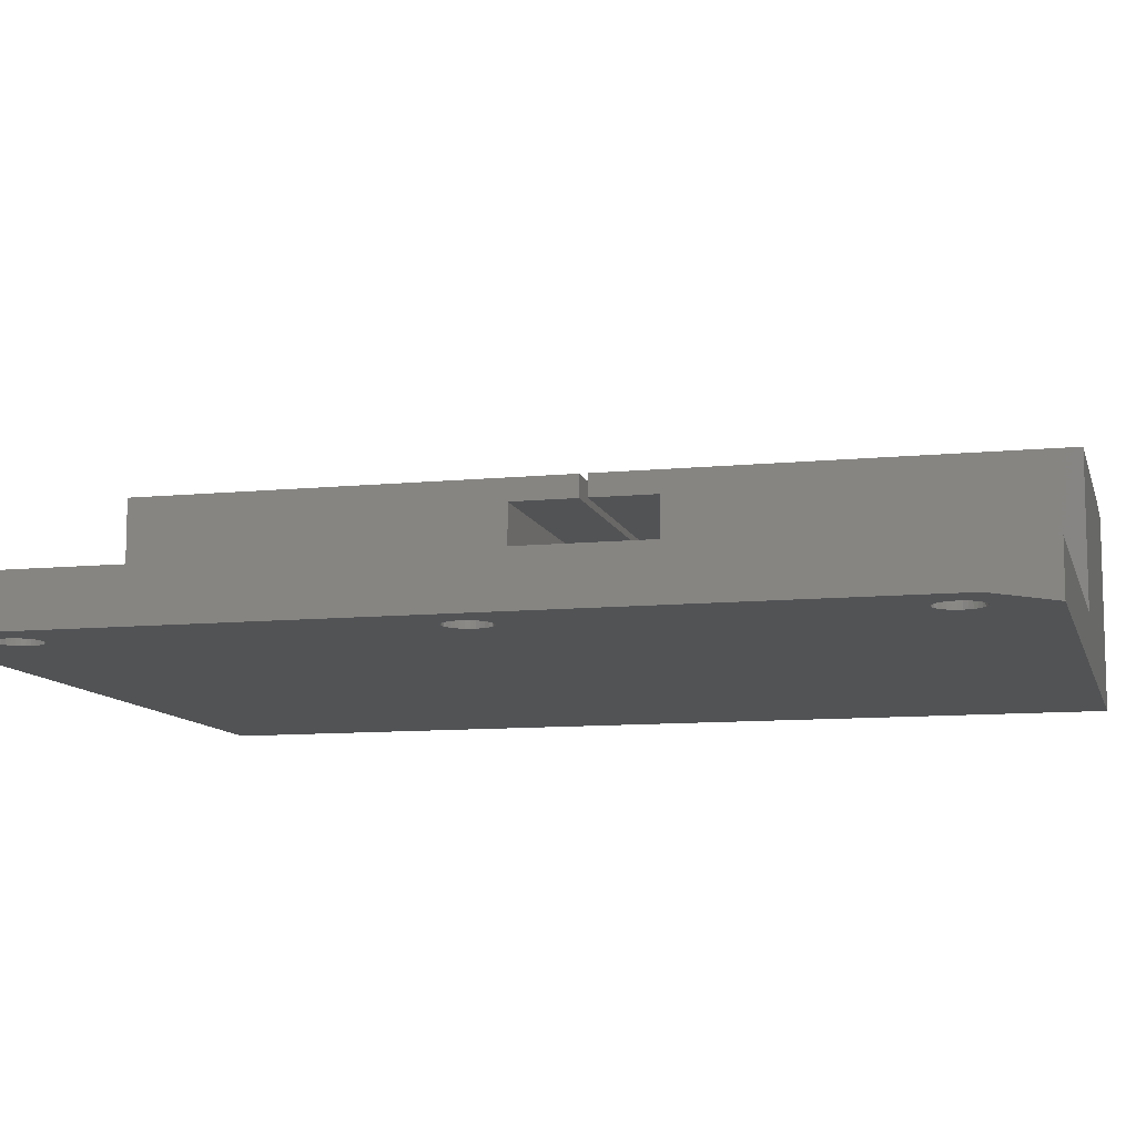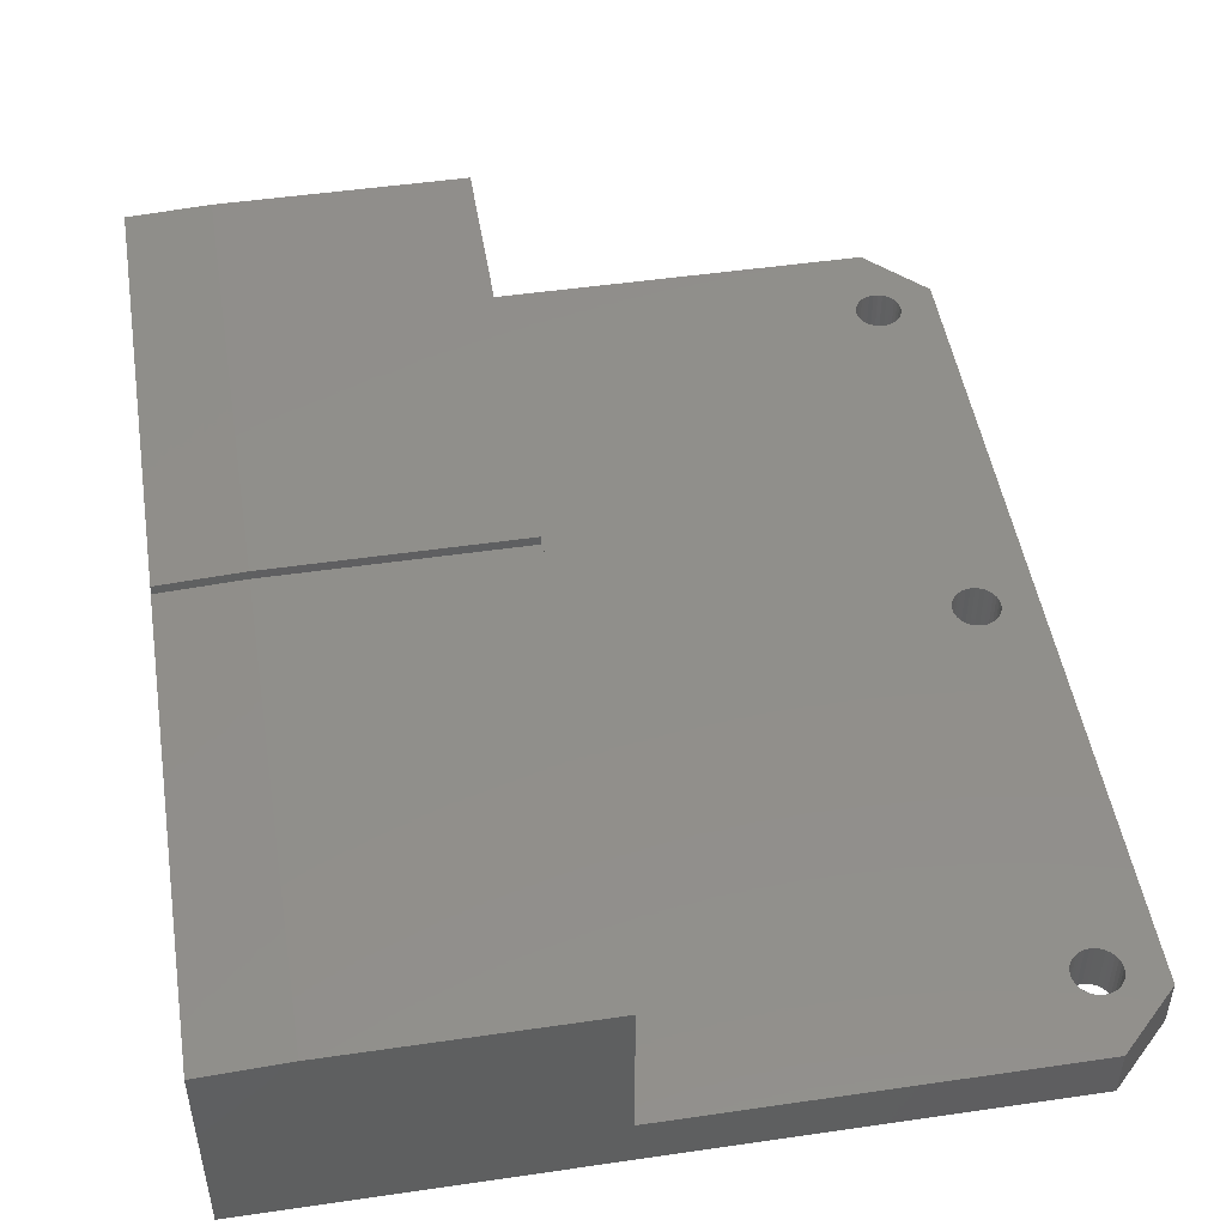
<metadata>
{"format":"stl","ext":"stl","renderer":"f3d","projection":"perspective","resolution":1024,"background":"white","views":[{"elev":-10.1,"azim":-75.8,"up":"+Z"},{"elev":48.8,"azim":170.8,"up":"+Z"}]}
</metadata>
<code>
# stl→obj: 440 verts, 656 faces
v 19.5 -27.57 0
v 19.5 27.57 0
v 19.5 27.57 3
v 19.5 -27.57 3
v -22.14 -27.57 0
v -22.14 -27.57 3
v -25.5 -24.22 3
v -25.5 -24.22 0
v -25.5 24.22 0
v -25.5 24.22 3
v -22.14 27.57 3
v -22.14 27.57 0
v -20.87 -23.18 0
v -20.87 -23.18 3
v -20.85 -22.92 3
v -20.85 -22.92 0
v -20.95 -23.42 0
v -20.95 -23.42 3
v -21.07 -23.65 0
v -21.07 -23.65 3
v -21.23 -23.84 0
v -21.23 -23.84 3
v -21.43 -24.01 0
v -21.43 -24.01 3
v -21.65 -24.13 0
v -21.65 -24.13 3
v -21.9 -24.2 0
v -21.9 -24.2 3
v -22.15 -24.22 0
v -22.15 -24.22 3
v -22.4 -24.2 0
v -22.4 -24.2 3
v -22.65 -24.13 0
v -22.65 -24.13 3
v -22.87 -24.01 0
v -22.87 -24.01 3
v -23.07 -23.84 0
v -23.07 -23.84 3
v -23.23 -23.65 0
v -23.23 -23.65 3
v -23.35 -23.42 0
v -23.35 -23.42 3
v -23.43 -23.18 0
v -23.43 -23.18 3
v -23.45 -22.92 0
v -23.45 -22.92 3
v -23.43 -22.67 0
v -23.43 -22.67 3
v -23.35 -22.43 0
v -23.35 -22.43 3
v -23.23 -22.2 0
v -23.23 -22.2 3
v -23.07 -22.01 0
v -23.07 -22.01 3
v -22.87 -21.84 0
v -22.87 -21.84 3
v -22.65 -21.72 0
v -22.65 -21.72 3
v -22.4 -21.65 0
v -22.4 -21.65 3
v -22.15 -21.62 0
v -22.15 -21.62 3
v -21.9 -21.65 0
v -21.9 -21.65 3
v -21.65 -21.72 0
v -21.65 -21.72 3
v -21.43 -21.84 0
v -21.43 -21.84 3
v -21.23 -22.01 0
v -21.23 -22.01 3
v -21.07 -22.2 0
v -21.07 -22.2 3
v -20.95 -22.43 0
v -20.95 -22.43 3
v -20.87 -22.67 0
v -20.87 -22.67 3
v 19.5 24.22 0
v -25.49 24.22 0
v -22.15 24.22 0
v -22.4 24.2 0
v -25.5 24.2 0
v 19.5 24.2 0
v -21.9 24.2 0
v -22.65 24.13 0
v -25.5 24.13 0
v 19.5 24.13 0
v -21.65 24.13 0
v -22.87 24.01 0
v -25.5 24.01 0
v 19.5 24.01 0
v -21.43 24.01 0
v -23.07 23.84 0
v -25.5 23.84 0
v 19.5 23.84 0
v -21.23 23.84 0
v -23.23 23.65 0
v -25.5 23.65 0
v 19.5 23.65 0
v -21.07 23.65 0
v -23.35 23.42 0
v -25.5 23.42 0
v 19.5 23.42 0
v -20.95 23.42 0
v -23.43 23.18 0
v -25.5 23.18 0
v 19.5 23.18 0
v -20.87 23.18 0
v -23.45 22.93 0
v -25.5 22.93 0
v 19.5 22.93 0
v -20.85 22.93 0
v -23.43 22.67 0
v -25.5 22.67 0
v 19.5 22.67 0
v -20.87 22.67 0
v -23.35 22.43 0
v -25.5 22.43 0
v 19.5 22.43 0
v -20.95 22.43 0
v -23.23 22.2 0
v -25.5 22.2 0
v 19.5 22.2 0
v -21.07 22.2 0
v -23.07 22.01 0
v -25.5 22.01 0
v 19.5 22.01 0
v -21.23 22.01 0
v -22.87 21.84 0
v -25.5 21.84 0
v 19.5 21.84 0
v -21.43 21.84 0
v -22.65 21.72 0
v -25.5 21.72 0
v 19.5 21.72 0
v -21.65 21.72 0
v -22.4 21.65 0
v -25.5 21.65 0
v 19.5 21.65 0
v -21.9 21.65 0
v -22.15 21.63 0
v -25.5 21.63 0
v 19.5 21.63 0
v 19.5 1.3 0
v -25.5 1.3 0
v -22.15 1.3 0
v -22.4 1.275 0
v -25.5 1.275 0
v 19.5 1.275 0
v -21.9 1.275 0
v -22.65 1.201 0
v -25.5 1.201 0
v 19.5 1.201 0
v -21.65 1.201 0
v -22.87 1.081 0
v -25.5 1.081 0
v 19.5 1.081 0
v -21.43 1.081 0
v -23.07 0.9192 0
v -25.5 0.9192 0
v 19.5 0.9192 0
v -21.23 0.9192 0
v -23.23 0.7222 0
v -25.5 0.7222 0
v 19.5 0.7222 0
v -21.07 0.7222 0
v -23.35 0.4975 0
v -25.5 0.4975 0
v 19.5 0.4975 0
v -20.95 0.4975 0
v -23.43 0.2536 0
v -25.5 0.2536 0
v 19.5 0.2536 0
v -20.87 0.2536 0
v -23.45 -3.553e-15 0
v -25.5 -3.553e-15 0
v 19.5 -3.553e-15 0
v -20.85 -3.553e-15 0
v -23.43 -0.2536 0
v -25.5 -0.2536 0
v 19.5 -0.2536 0
v -20.87 -0.2536 0
v -23.35 -0.4975 0
v -25.5 -0.4975 0
v 19.5 -0.4975 0
v -20.95 -0.4975 0
v -23.23 -0.7222 0
v -25.5 -0.7222 0
v 19.5 -0.7222 0
v -21.07 -0.7222 0
v -23.07 -0.9192 0
v -25.5 -0.9192 0
v 19.5 -0.9192 0
v -21.23 -0.9192 0
v -22.87 -1.081 0
v -25.5 -1.081 0
v 19.5 -1.081 0
v -21.43 -1.081 0
v -22.65 -1.201 0
v -25.5 -1.201 0
v 19.5 -1.201 0
v -21.65 -1.201 0
v -22.4 -1.275 0
v -25.5 -1.275 0
v 19.5 -1.275 0
v -21.9 -1.275 0
v -22.15 -1.3 0
v -25.5 -1.3 0
v 19.5 -1.3 0
v 19.5 -21.62 0
v -25.5 -21.62 0
v -25.5 -21.65 0
v 19.5 -21.65 0
v -25.5 -21.72 0
v 19.5 -21.72 0
v -25.5 -21.84 0
v 19.5 -21.84 0
v -25.5 -22.01 0
v 19.5 -22.01 0
v -25.5 -22.2 0
v 19.5 -22.2 0
v -25.5 -22.43 0
v 19.5 -22.43 0
v -25.5 -22.67 0
v 19.5 -22.67 0
v -25.5 -22.92 0
v 19.5 -22.92 0
v -25.5 -23.18 0
v 19.5 -23.18 0
v -25.5 -23.42 0
v 19.5 -23.42 0
v -25.5 -23.65 0
v 19.5 -23.65 0
v -25.5 -23.84 0
v 19.5 -23.84 0
v -25.5 -24.01 0
v 19.5 -24.01 0
v -25.5 -24.13 0
v 19.5 -24.13 0
v -25.5 -24.2 0
v 19.5 -24.2 0
v -25.49 -24.22 0
v 19.5 -24.22 0
v 0.5 -27.57 3
v 0.5 -24.22 3
v -25.49 -24.22 3
v -25.5 -24.2 3
v 0.5 -24.2 3
v -25.5 -24.13 3
v 0.5 -24.13 3
v -25.5 -24.01 3
v 0.5 -24.01 3
v -25.5 -23.84 3
v 0.5 -23.84 3
v -25.5 -23.65 3
v 0.5 -23.65 3
v -25.5 -23.42 3
v 0.5 -23.42 3
v -25.5 -23.18 3
v 0.5 -23.18 3
v -25.5 -22.92 3
v 0.5 -22.92 3
v -25.5 -22.67 3
v 0.5 -22.67 3
v -25.5 -22.43 3
v 0.5 -22.43 3
v -25.5 -22.2 3
v 0.5 -22.2 3
v -25.5 -22.01 3
v 0.5 -22.01 3
v -25.5 -21.84 3
v 0.5 -21.84 3
v -25.5 -21.72 3
v 0.5 -21.72 3
v -25.5 -21.65 3
v 0.5 -21.65 3
v -25.5 -21.62 3
v 0.5 -21.62 3
v 0.5 -4.4 3
v -25.5 -4.4 3
v 19.5 -4.4 3
v 19.5 -1.3 3
v -25.5 -1.3 3
v -22.15 -1.3 3
v -22.4 -1.275 3
v -25.5 -1.275 3
v 19.5 -1.275 3
v -21.9 -1.275 3
v -22.65 -1.201 3
v -25.5 -1.201 3
v 19.5 -1.201 3
v -21.65 -1.201 3
v -22.87 -1.081 3
v -25.5 -1.081 3
v 19.5 -1.081 3
v -21.43 -1.081 3
v -23.07 -0.9192 3
v -25.5 -0.9192 3
v 19.5 -0.9192 3
v -21.23 -0.9192 3
v -23.23 -0.7222 3
v -25.5 -0.7222 3
v 19.5 -0.7222 3
v -21.07 -0.7222 3
v -23.35 -0.4975 3
v -25.5 -0.4975 3
v 19.5 -0.4975 3
v -20.95 -0.4975 3
v -23.43 -0.2536 3
v -25.5 -0.2536 3
v 19.5 -0.2536 3
v -20.87 -0.2536 3
v -23.45 3.553e-15 3
v -25.5 3.553e-15 3
v 19.5 3.553e-15 3
v -20.85 3.553e-15 3
v -23.43 0.2536 3
v -25.5 0.2536 3
v 19.5 0.2536 3
v -20.87 0.2536 3
v -23.35 0.4975 3
v -25.5 0.4975 3
v 19.5 0.4975 3
v -20.95 0.4975 3
v -23.23 0.7222 3
v -25.5 0.7222 3
v 19.5 0.7222 3
v -21.07 0.7222 3
v -23.07 0.9192 3
v -25.5 0.9192 3
v 19.5 0.9192 3
v -21.23 0.9192 3
v -22.87 1.081 3
v -25.5 1.081 3
v 19.5 1.081 3
v -21.43 1.081 3
v -22.65 1.201 3
v -25.5 1.201 3
v 19.5 1.201 3
v -21.65 1.201 3
v -22.4 1.275 3
v -25.5 1.275 3
v 19.5 1.275 3
v -21.9 1.275 3
v -22.15 1.3 3
v -25.5 1.3 3
v 19.5 1.3 3
v 19.5 4.4 3
v -25.5 4.4 3
v 0.5 4.4 3
v 0.5 21.63 3
v -25.5 21.63 3
v -22.15 21.63 3
v -22.4 21.65 3
v -25.5 21.65 3
v 0.5 21.65 3
v -21.9 21.65 3
v -22.65 21.72 3
v -25.5 21.72 3
v 0.5 21.72 3
v -21.65 21.72 3
v -22.87 21.84 3
v -25.5 21.84 3
v 0.5 21.84 3
v -21.43 21.84 3
v -23.07 22.01 3
v -25.5 22.01 3
v 0.5 22.01 3
v -21.23 22.01 3
v -23.23 22.2 3
v -25.5 22.2 3
v 0.5 22.2 3
v -21.07 22.2 3
v -23.35 22.43 3
v -25.5 22.43 3
v 0.5 22.43 3
v -20.95 22.43 3
v -23.43 22.67 3
v -25.5 22.67 3
v 0.5 22.67 3
v -20.87 22.67 3
v -23.45 22.93 3
v -25.5 22.93 3
v 0.5 22.93 3
v -20.85 22.93 3
v -23.43 23.18 3
v -25.5 23.18 3
v 0.5 23.18 3
v -20.87 23.18 3
v -23.35 23.42 3
v -25.5 23.42 3
v 0.5 23.42 3
v -20.95 23.42 3
v -23.23 23.65 3
v -25.5 23.65 3
v 0.5 23.65 3
v -21.07 23.65 3
v -23.07 23.84 3
v -25.5 23.84 3
v 0.5 23.84 3
v -21.23 23.84 3
v -22.87 24.01 3
v -25.5 24.01 3
v 0.5 24.01 3
v -21.43 24.01 3
v -22.65 24.13 3
v -25.5 24.13 3
v 0.5 24.13 3
v -21.65 24.13 3
v -22.4 24.2 3
v -25.5 24.2 3
v 0.5 24.2 3
v -21.9 24.2 3
v -22.15 24.22 3
v -25.49 24.22 3
v 0.5 24.22 3
v 0.5 27.57 3
v 0.5 -4.4 10.6
v 19.5 -4.4 10.6
v 19.5 4.4 10.6
v 0.5 4.4 10.6
v 0.5 -0.25 12
v 0.5 -0.25 10.6
v 0.5 -27.57 10.6
v 0.5 -27.57 12
v 0.5 27.57 12
v 0.5 27.57 10.6
v 0.5 0.25 10.6
v 0.5 0.25 12
v 19.5 -27.57 10.6
v 19.5 27.57 10.6
v 19.5 -0.25 10.6
v 19.5 -0.25 11.75
v 19.5 -27.57 11.75
v 19.5 27.57 11.75
v 19.5 0.25 11.75
v 19.5 0.25 10.6
v 14.73 -0.25 12
v 14.73 0.25 12
v 14.73 -27.57 12
v 14.73 27.57 12
f 1 2 3
f 1 3 4
f 5 6 7
f 5 7 8
f 5 1 4
f 5 4 6
f 9 10 11
f 9 11 12
f 12 11 3
f 12 3 2
f 9 8 7
f 9 7 10
f 13 14 15
f 13 15 16
f 17 18 14
f 17 14 13
f 19 20 18
f 19 18 17
f 21 22 20
f 21 20 19
f 23 24 22
f 23 22 21
f 25 26 24
f 25 24 23
f 27 28 26
f 27 26 25
f 29 30 28
f 29 28 27
f 31 32 30
f 31 30 29
f 33 34 32
f 33 32 31
f 35 36 34
f 35 34 33
f 37 38 36
f 37 36 35
f 39 40 38
f 39 38 37
f 41 42 40
f 41 40 39
f 43 44 42
f 43 42 41
f 45 46 44
f 45 44 43
f 47 48 46
f 47 46 45
f 49 50 48
f 49 48 47
f 51 52 50
f 51 50 49
f 53 54 52
f 53 52 51
f 55 56 54
f 55 54 53
f 57 58 56
f 57 56 55
f 59 60 58
f 59 58 57
f 61 62 60
f 61 60 59
f 63 64 62
f 63 62 61
f 65 66 64
f 65 64 63
f 67 68 66
f 67 66 65
f 69 70 68
f 69 68 67
f 71 72 70
f 71 70 69
f 73 74 72
f 73 72 71
f 75 76 74
f 75 74 73
f 16 15 76
f 16 76 75
f 2 77 78
f 2 78 12
f 79 80 81
f 79 81 9
f 79 9 78
f 77 82 83
f 77 83 79
f 80 84 85
f 80 85 81
f 82 86 87
f 82 87 83
f 84 88 89
f 84 89 85
f 86 90 91
f 86 91 87
f 88 92 93
f 88 93 89
f 90 94 95
f 90 95 91
f 92 96 97
f 92 97 93
f 94 98 99
f 94 99 95
f 96 100 101
f 96 101 97
f 98 102 103
f 98 103 99
f 100 104 105
f 100 105 101
f 102 106 107
f 102 107 103
f 104 108 109
f 104 109 105
f 106 110 111
f 106 111 107
f 108 112 113
f 108 113 109
f 110 114 115
f 110 115 111
f 112 116 117
f 112 117 113
f 114 118 119
f 114 119 115
f 116 120 121
f 116 121 117
f 118 122 123
f 118 123 119
f 120 124 125
f 120 125 121
f 122 126 127
f 122 127 123
f 124 128 129
f 124 129 125
f 126 130 131
f 126 131 127
f 128 132 133
f 128 133 129
f 130 134 135
f 130 135 131
f 132 136 137
f 132 137 133
f 134 138 139
f 134 139 135
f 136 140 141
f 136 141 137
f 138 142 140
f 138 140 139
f 142 143 144
f 142 144 141
f 145 146 147
f 145 147 144
f 143 148 149
f 143 149 145
f 146 150 151
f 146 151 147
f 148 152 153
f 148 153 149
f 150 154 155
f 150 155 151
f 152 156 157
f 152 157 153
f 154 158 159
f 154 159 155
f 156 160 161
f 156 161 157
f 158 162 163
f 158 163 159
f 160 164 165
f 160 165 161
f 162 166 167
f 162 167 163
f 164 168 169
f 164 169 165
f 166 170 171
f 166 171 167
f 168 172 173
f 168 173 169
f 170 174 175
f 170 175 171
f 172 176 177
f 172 177 173
f 174 178 179
f 174 179 175
f 176 180 181
f 176 181 177
f 178 182 183
f 178 183 179
f 180 184 185
f 180 185 181
f 182 186 187
f 182 187 183
f 184 188 189
f 184 189 185
f 186 190 191
f 186 191 187
f 188 192 193
f 188 193 189
f 190 194 195
f 190 195 191
f 192 196 197
f 192 197 193
f 194 198 199
f 194 199 195
f 196 200 201
f 196 201 197
f 198 202 203
f 198 203 199
f 200 204 205
f 200 205 201
f 202 206 207
f 202 207 203
f 204 208 206
f 204 206 205
f 208 209 210
f 208 210 207
f 61 59 211
f 61 211 210
f 209 212 63
f 209 63 61
f 59 57 213
f 59 213 211
f 212 214 65
f 212 65 63
f 57 55 215
f 57 215 213
f 214 216 67
f 214 67 65
f 55 53 217
f 55 217 215
f 216 218 69
f 216 69 67
f 53 51 219
f 53 219 217
f 218 220 71
f 218 71 69
f 51 49 221
f 51 221 219
f 220 222 73
f 220 73 71
f 49 47 223
f 49 223 221
f 222 224 75
f 222 75 73
f 47 45 225
f 47 225 223
f 224 226 16
f 224 16 75
f 45 43 227
f 45 227 225
f 226 228 13
f 226 13 16
f 43 41 229
f 43 229 227
f 228 230 17
f 228 17 13
f 41 39 231
f 41 231 229
f 230 232 19
f 230 19 17
f 39 37 233
f 39 233 231
f 232 234 21
f 232 21 19
f 37 35 235
f 37 235 233
f 234 236 23
f 234 23 21
f 35 33 237
f 35 237 235
f 236 238 25
f 236 25 23
f 33 31 239
f 33 239 237
f 238 240 27
f 238 27 25
f 31 29 241
f 31 241 8
f 31 8 239
f 240 242 29
f 240 29 27
f 242 1 5
f 242 5 241
f 243 244 245
f 243 245 6
f 30 32 246
f 30 246 7
f 30 7 245
f 244 247 28
f 244 28 30
f 32 34 248
f 32 248 246
f 247 249 26
f 247 26 28
f 34 36 250
f 34 250 248
f 249 251 24
f 249 24 26
f 36 38 252
f 36 252 250
f 251 253 22
f 251 22 24
f 38 40 254
f 38 254 252
f 253 255 20
f 253 20 22
f 40 42 256
f 40 256 254
f 255 257 18
f 255 18 20
f 42 44 258
f 42 258 256
f 257 259 14
f 257 14 18
f 44 46 260
f 44 260 258
f 259 261 15
f 259 15 14
f 46 48 262
f 46 262 260
f 261 263 76
f 261 76 15
f 48 50 264
f 48 264 262
f 263 265 74
f 263 74 76
f 50 52 266
f 50 266 264
f 265 267 72
f 265 72 74
f 52 54 268
f 52 268 266
f 267 269 70
f 267 70 72
f 54 56 270
f 54 270 268
f 269 271 68
f 269 68 70
f 56 58 272
f 56 272 270
f 271 273 66
f 271 66 68
f 58 60 274
f 58 274 272
f 273 275 64
f 273 64 66
f 60 62 276
f 60 276 274
f 275 277 62
f 275 62 64
f 277 278 279
f 277 279 276
f 280 281 282
f 280 282 279
f 283 284 285
f 283 285 282
f 281 286 287
f 281 287 283
f 284 288 289
f 284 289 285
f 286 290 291
f 286 291 287
f 288 292 293
f 288 293 289
f 290 294 295
f 290 295 291
f 292 296 297
f 292 297 293
f 294 298 299
f 294 299 295
f 296 300 301
f 296 301 297
f 298 302 303
f 298 303 299
f 300 304 305
f 300 305 301
f 302 306 307
f 302 307 303
f 304 308 309
f 304 309 305
f 306 310 311
f 306 311 307
f 308 312 313
f 308 313 309
f 310 314 315
f 310 315 311
f 312 316 317
f 312 317 313
f 314 318 319
f 314 319 315
f 316 320 321
f 316 321 317
f 318 322 323
f 318 323 319
f 320 324 325
f 320 325 321
f 322 326 327
f 322 327 323
f 324 328 329
f 324 329 325
f 326 330 331
f 326 331 327
f 328 332 333
f 328 333 329
f 330 334 335
f 330 335 331
f 332 336 337
f 332 337 333
f 334 338 339
f 334 339 335
f 336 340 341
f 336 341 337
f 338 342 343
f 338 343 339
f 340 344 345
f 340 345 341
f 342 346 344
f 342 344 343
f 346 347 348
f 346 348 345
f 349 350 351
f 349 351 348
f 352 353 354
f 352 354 351
f 350 355 356
f 350 356 352
f 353 357 358
f 353 358 354
f 355 359 360
f 355 360 356
f 357 361 362
f 357 362 358
f 359 363 364
f 359 364 360
f 361 365 366
f 361 366 362
f 363 367 368
f 363 368 364
f 365 369 370
f 365 370 366
f 367 371 372
f 367 372 368
f 369 373 374
f 369 374 370
f 371 375 376
f 371 376 372
f 373 377 378
f 373 378 374
f 375 379 380
f 375 380 376
f 377 381 382
f 377 382 378
f 379 383 384
f 379 384 380
f 381 385 386
f 381 386 382
f 383 387 388
f 383 388 384
f 385 389 390
f 385 390 386
f 387 391 392
f 387 392 388
f 389 393 394
f 389 394 390
f 391 395 396
f 391 396 392
f 393 397 398
f 393 398 394
f 395 399 400
f 395 400 396
f 397 401 402
f 397 402 398
f 399 403 404
f 399 404 400
f 401 405 406
f 401 406 402
f 403 407 408
f 403 408 404
f 405 409 410
f 405 410 406
f 407 411 412
f 407 412 408
f 409 413 414
f 409 414 10
f 409 10 410
f 411 415 413
f 411 413 412
f 415 416 11
f 415 11 414
f 115 380 384
f 115 384 111
f 119 376 380
f 119 380 115
f 123 372 376
f 123 376 119
f 127 368 372
f 127 372 123
f 131 364 368
f 131 368 127
f 135 360 364
f 135 364 131
f 139 356 360
f 139 360 135
f 140 352 356
f 140 356 139
f 136 353 352
f 136 352 140
f 132 357 353
f 132 353 136
f 128 361 357
f 128 357 132
f 124 365 361
f 124 361 128
f 120 369 365
f 120 365 124
f 116 373 369
f 116 369 120
f 112 377 373
f 112 373 116
f 108 381 377
f 108 377 112
f 104 385 381
f 104 381 108
f 100 389 385
f 100 385 104
f 96 393 389
f 96 389 100
f 92 397 393
f 92 393 96
f 88 401 397
f 88 397 92
f 84 405 401
f 84 401 88
f 80 409 405
f 80 405 84
f 79 413 409
f 79 409 80
f 83 412 413
f 83 413 79
f 87 408 412
f 87 412 83
f 91 404 408
f 91 408 87
f 95 400 404
f 95 404 91
f 99 396 400
f 99 400 95
f 103 392 396
f 103 396 99
f 107 388 392
f 107 392 103
f 111 384 388
f 111 388 107
f 181 311 315
f 181 315 177
f 185 307 311
f 185 311 181
f 189 303 307
f 189 307 185
f 193 299 303
f 193 303 189
f 201 291 295
f 201 295 197
f 205 287 291
f 205 291 201
f 206 283 287
f 206 287 205
f 202 284 283
f 202 283 206
f 198 288 284
f 198 284 202
f 194 292 288
f 194 288 198
f 190 296 292
f 190 292 194
f 186 300 296
f 186 296 190
f 182 304 300
f 182 300 186
f 178 308 304
f 178 304 182
f 174 312 308
f 174 308 178
f 170 316 312
f 170 312 174
f 166 320 316
f 166 316 170
f 162 324 320
f 162 320 166
f 158 328 324
f 158 324 162
f 154 332 328
f 154 328 158
f 150 336 332
f 150 332 154
f 146 340 336
f 146 336 150
f 145 344 340
f 145 340 146
f 149 343 344
f 149 344 145
f 153 339 343
f 153 343 149
f 157 335 339
f 157 339 153
f 161 331 335
f 161 335 157
f 169 323 327
f 169 327 165
f 173 319 323
f 173 323 169
f 177 315 319
f 177 319 173
f 295 299 193
f 295 193 197
f 327 331 161
f 327 161 165
f 278 417 418
f 278 418 280
f 419 420 349
f 419 349 347
f 421 422 423
f 421 423 424
f 425 426 427
f 425 427 428
f 417 278 243
f 417 243 423
f 426 416 349
f 426 349 420
f 280 418 429
f 280 429 4
f 3 430 419
f 3 419 347
f 431 432 433
f 431 433 429
f 430 434 435
f 430 435 436
f 422 421 437
f 422 437 432
f 422 432 431
f 436 435 438
f 436 438 428
f 436 428 427
f 432 437 439
f 432 439 433
f 434 440 438
f 434 438 435
f 439 437 421
f 439 421 424
f 438 440 425
f 438 425 428
f 419 436 427
f 419 427 420
f 431 418 417
f 431 417 422
f 4 433 439
f 4 439 424
f 4 424 243
f 434 3 416
f 434 416 425
f 434 425 440

</code>
